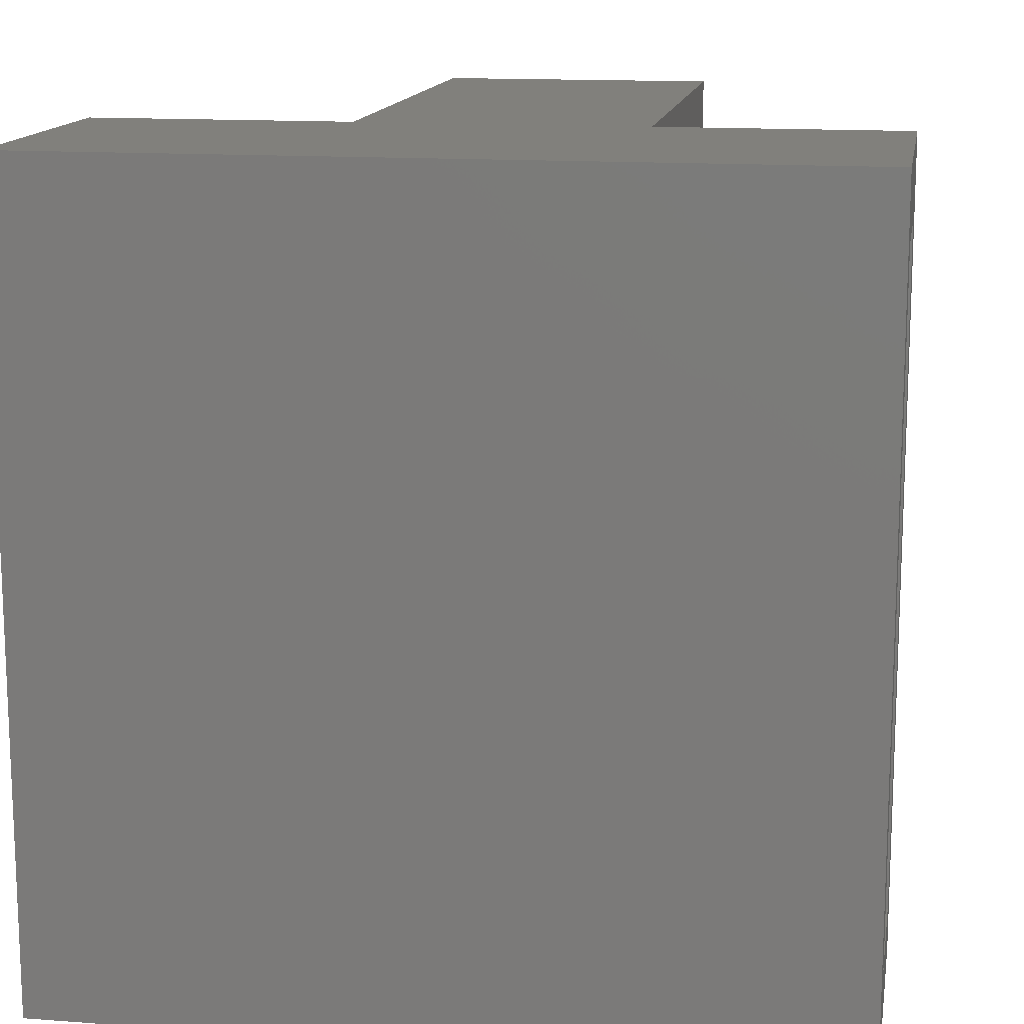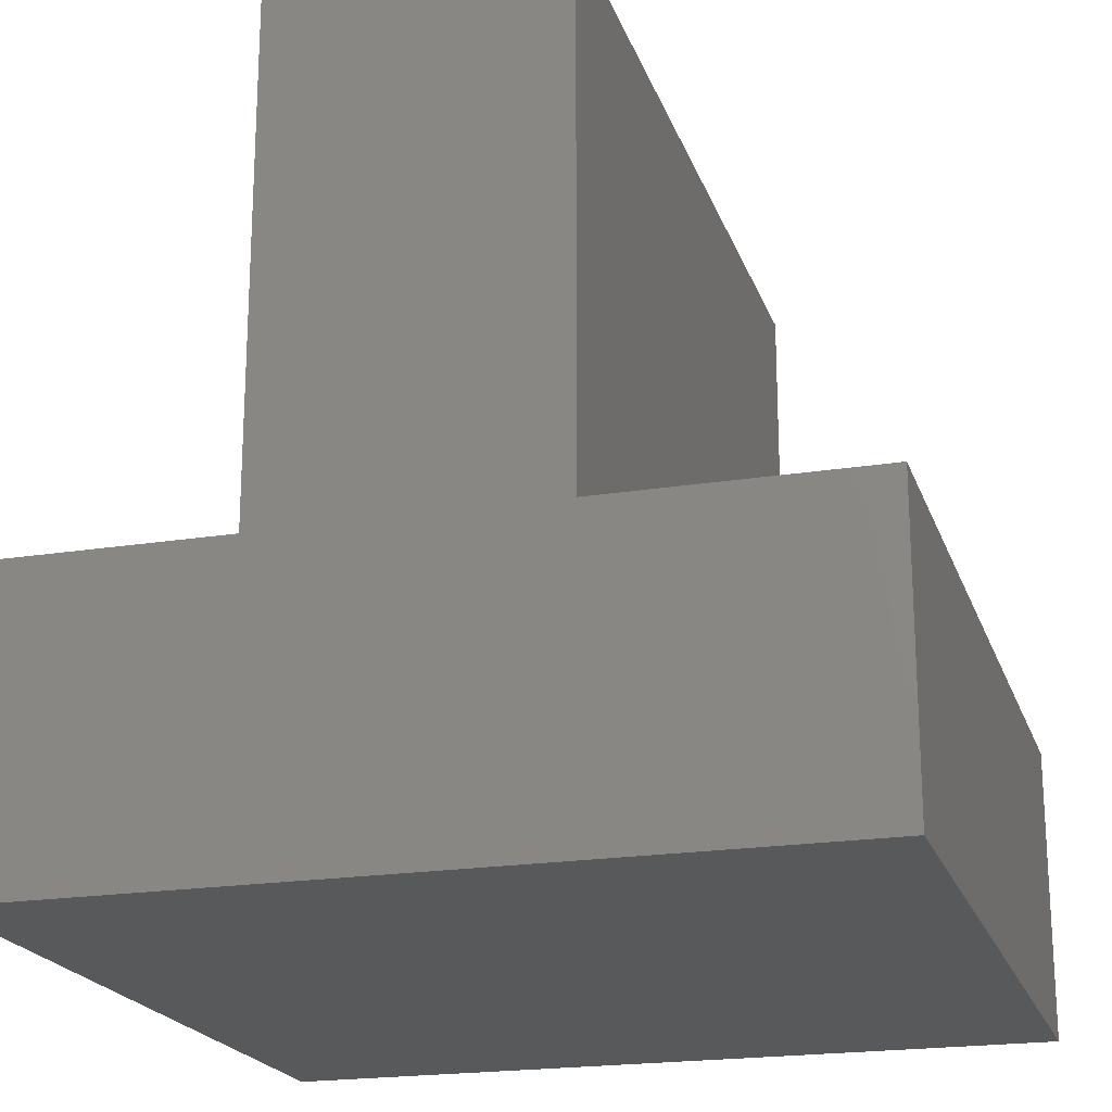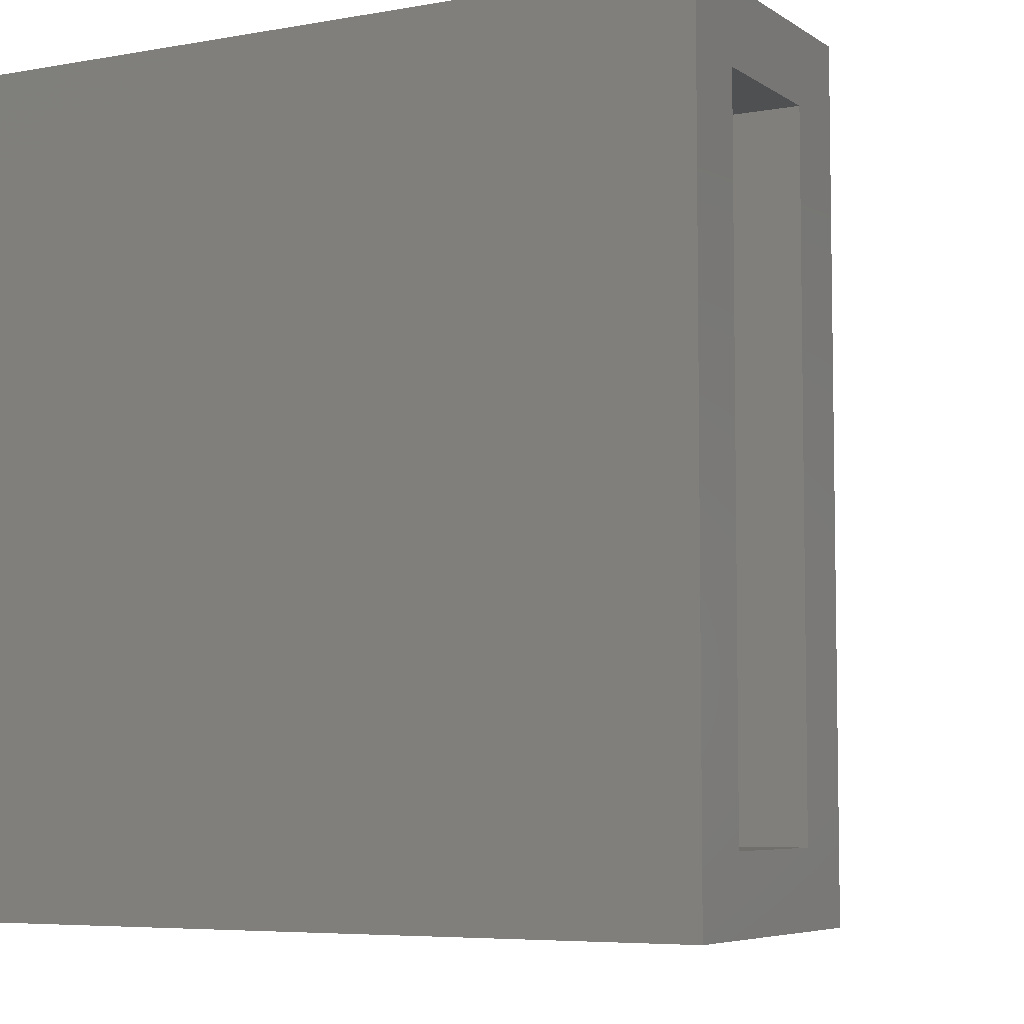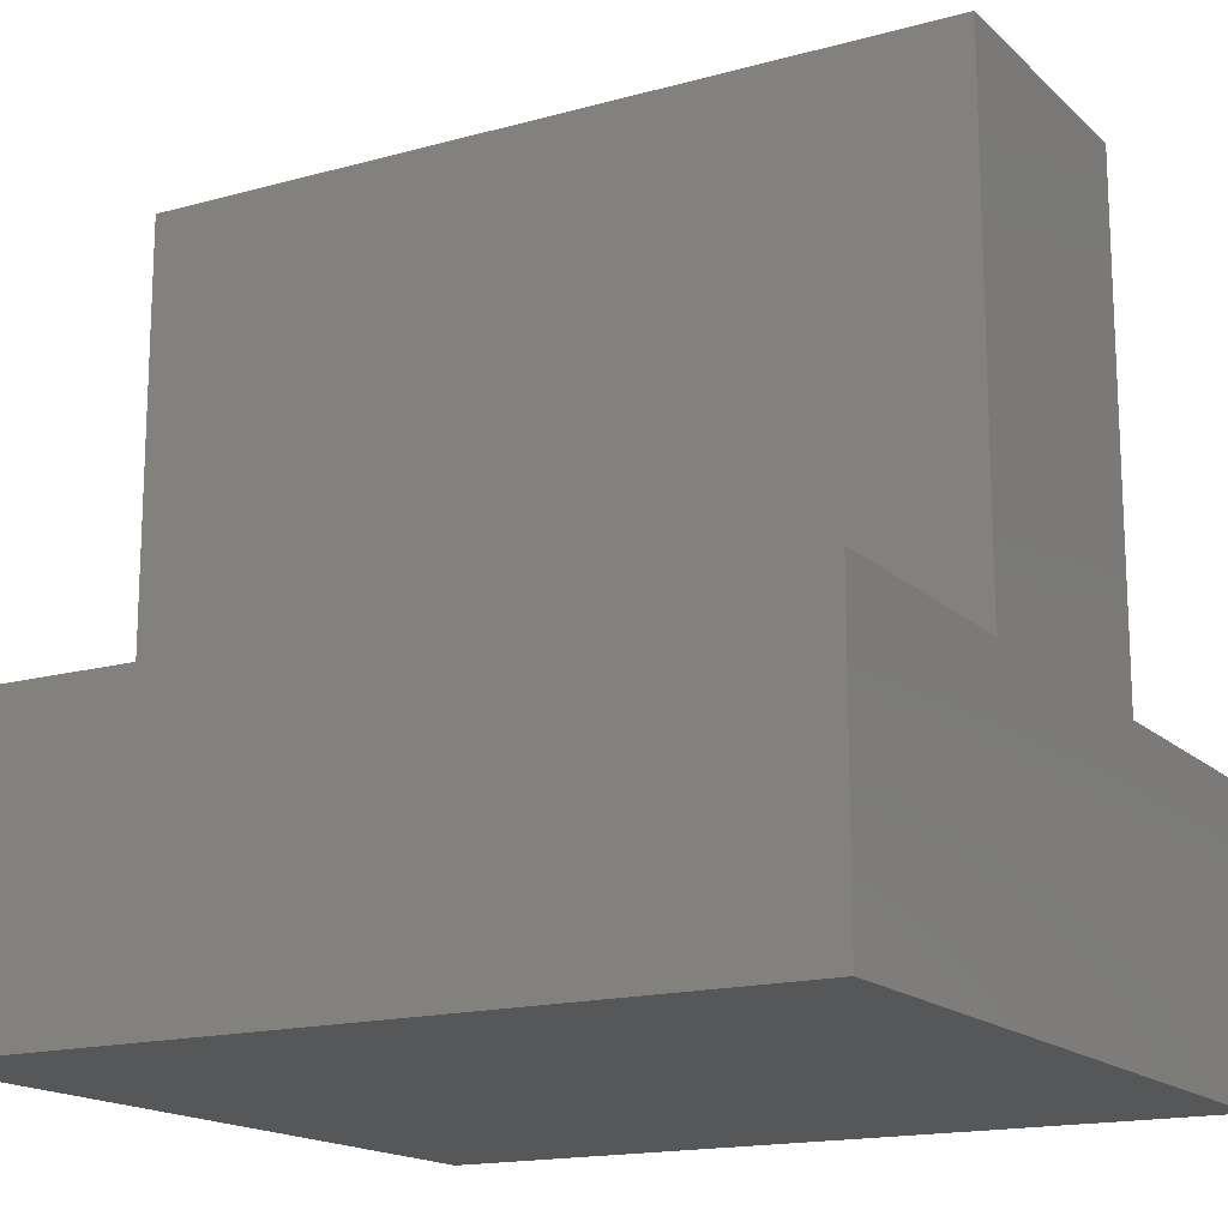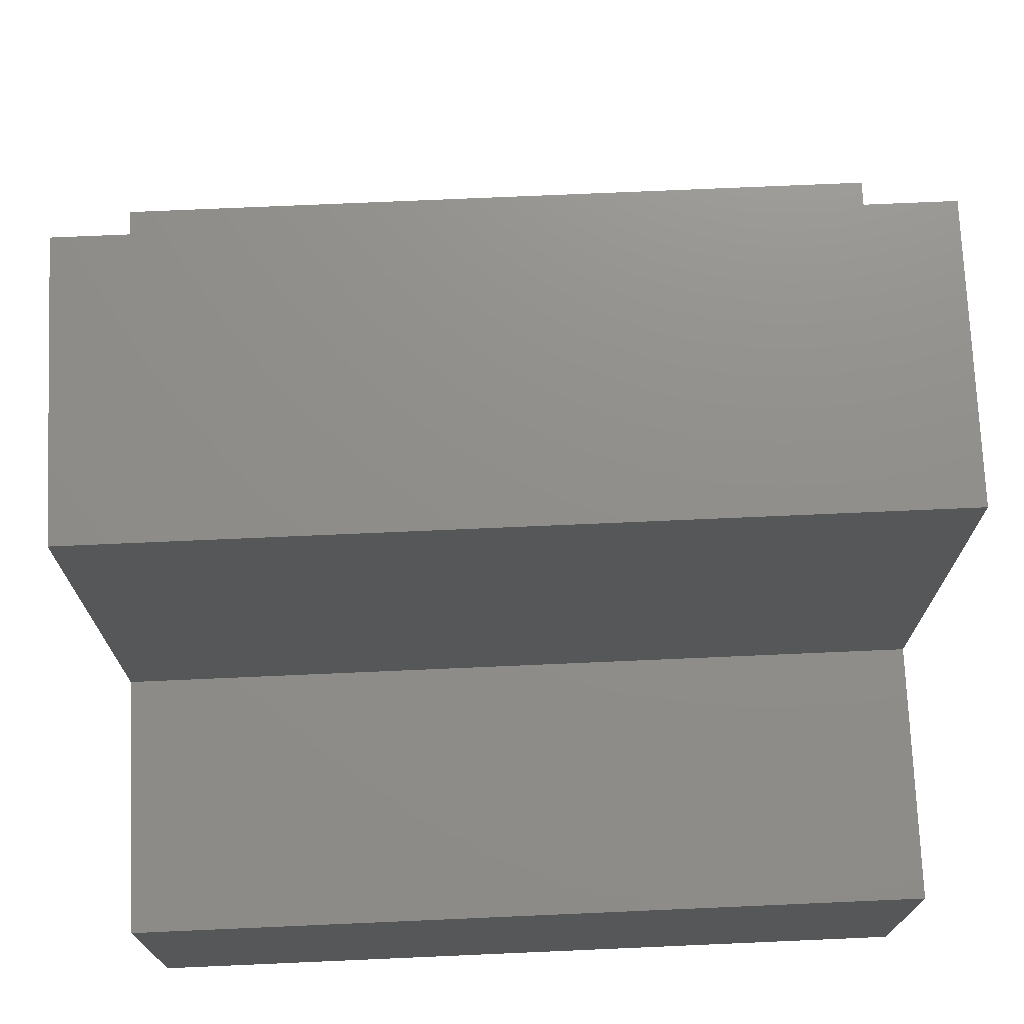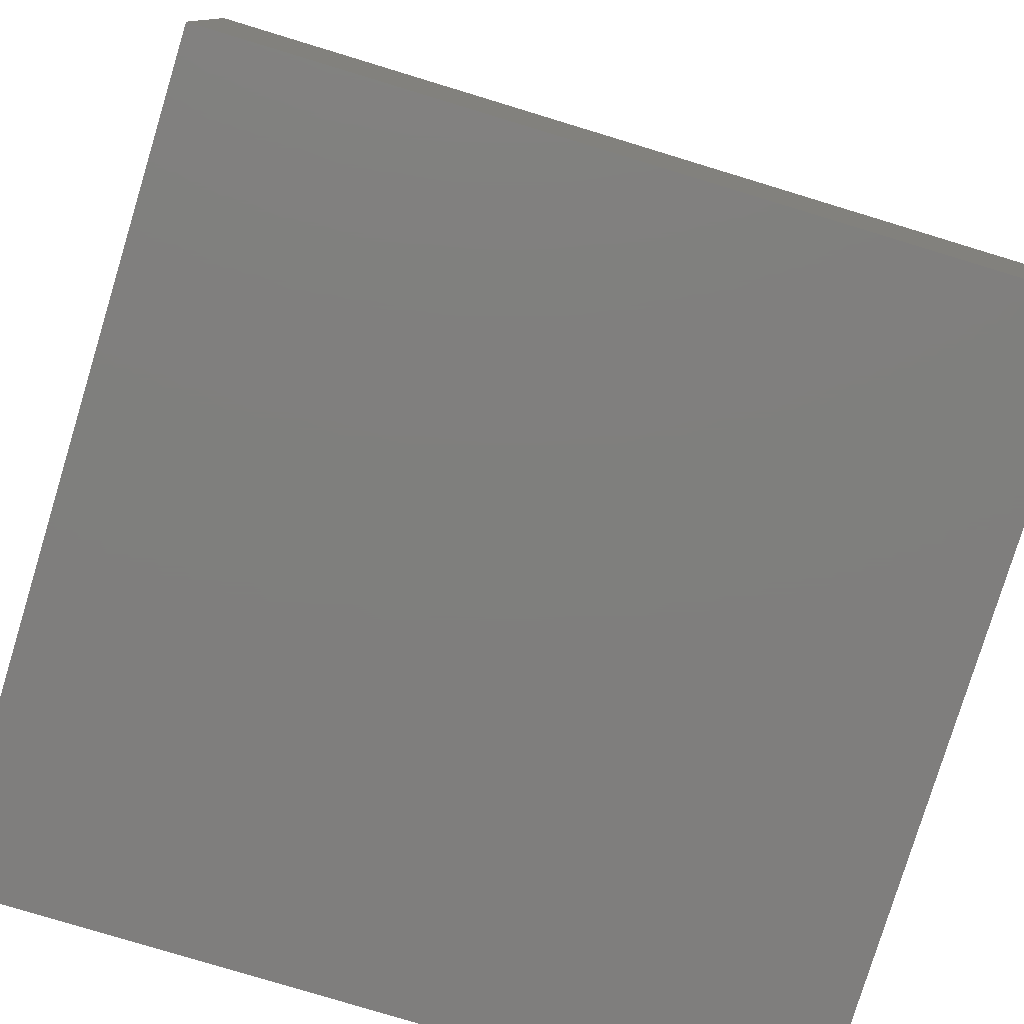
<metadata>
{"format":"stl","ext":"stl","renderer":"f3d","projection":"perspective","resolution":1024,"background":"white","views":[{"elev":14.0,"azim":-170.6,"up":"+Y"},{"elev":-20.6,"azim":16.2,"up":"+Z"},{"elev":-5.9,"azim":-151.2,"up":"+Y"},{"elev":-16.3,"azim":119.6,"up":"+Z"},{"elev":73.3,"azim":87.5,"up":"+Z"},{"elev":-78.8,"azim":73.1,"up":"+Z"}]}
</metadata>
<code>
# stl→obj: 32 verts, 60 faces
v -0.75 0.01562 -0.01562
v -0.75 -0.05469 0.05469
v -0.75 0.01562 0.2683
v -0.75 -0.05469 0.1979
v -0.75 -0.7656 0.2683
v -0.75 -0.6953 0.1979
v -0.75 -0.7656 -0.01562
v -0.75 -0.6953 0.05469
v -0.05469 -0.6953 0.05469
v -0.05469 -0.05469 0.05469
v -0.4427 -0.6953 0.1979
v -0.4427 -0.05469 0.1979
v -0.05469 -0.05469 0.1979
v -0.3073 -0.05469 0.1979
v -0.3073 -0.05469 0.6953
v -0.4427 -0.05469 0.6953
v -0.3073 -0.6953 0.1979
v -0.05469 -0.6953 0.1979
v -0.3073 -0.6953 0.6953
v -0.4427 -0.6953 0.6953
v 0.01562 0.01562 -0.01562
v 0.01562 -0.7656 -0.01562
v 0.01562 0.01562 0.2683
v 0.01562 -0.7656 0.2683
v -0.513 0.01562 0.2683
v -0.513 -0.7656 0.2683
v -0.237 0.01562 0.2683
v -0.237 -0.7656 0.2683
v -0.237 0.01562 0.7656
v -0.237 -0.7656 0.7656
v -0.513 0.01562 0.7656
v -0.513 -0.7656 0.7656
f 1 2 3
f 3 2 4
f 3 4 5
f 5 4 6
f 5 6 7
f 7 6 8
f 7 8 1
f 1 8 2
f 8 9 2
f 2 9 10
f 11 6 12
f 12 6 4
f 10 13 14
f 10 14 12
f 10 12 4
f 10 4 2
f 15 16 14
f 14 16 12
f 9 8 6
f 9 6 11
f 9 11 17
f 9 17 18
f 19 17 20
f 20 17 11
f 1 21 7
f 7 21 22
f 21 23 22
f 22 23 24
f 25 3 26
f 26 3 5
f 23 27 24
f 24 27 28
f 27 29 28
f 28 29 30
f 29 31 30
f 30 31 32
f 31 25 32
f 32 25 26
f 1 3 25
f 1 25 27
f 1 27 23
f 1 23 21
f 25 31 27
f 27 31 29
f 7 22 24
f 7 24 28
f 7 28 26
f 7 26 5
f 26 28 32
f 32 28 30
f 10 9 13
f 13 9 18
f 18 17 13
f 13 17 14
f 14 17 15
f 15 17 19
f 15 19 16
f 16 19 20
f 16 20 12
f 12 20 11

</code>
